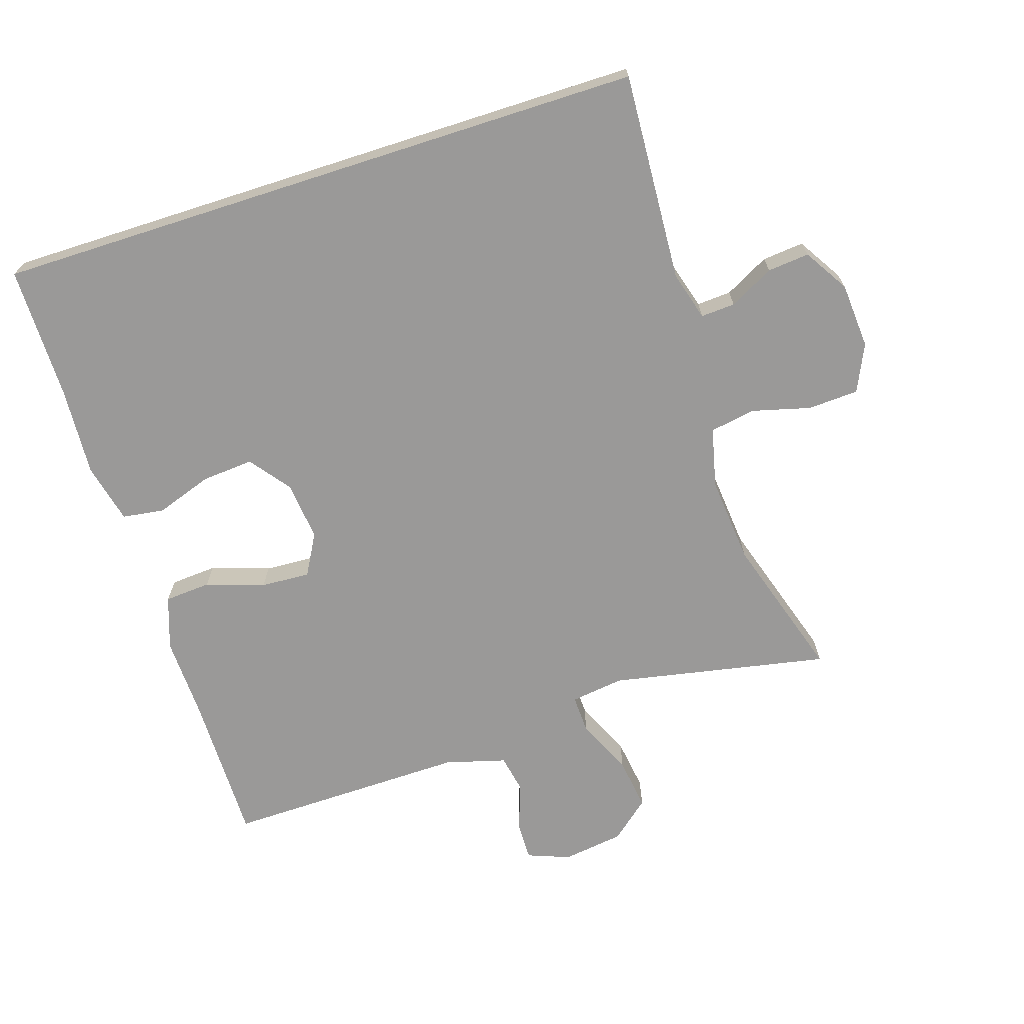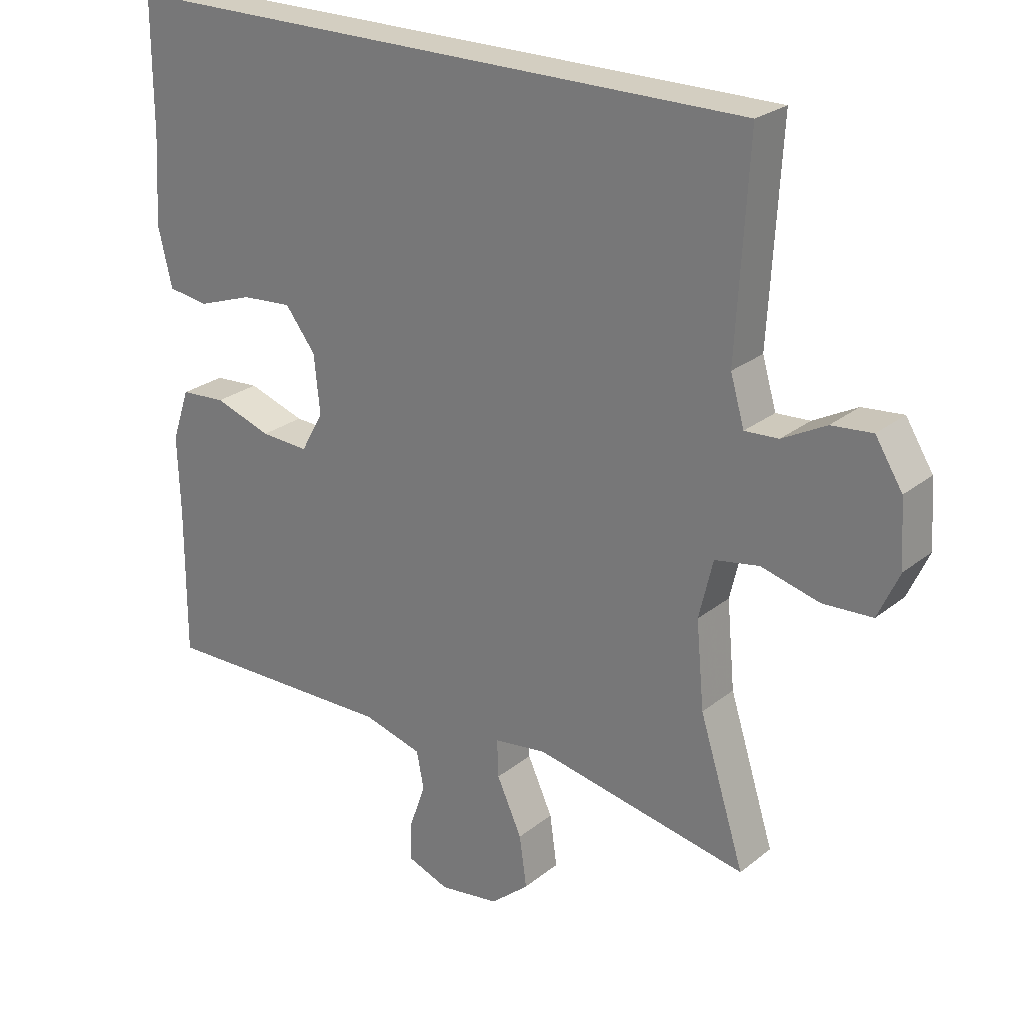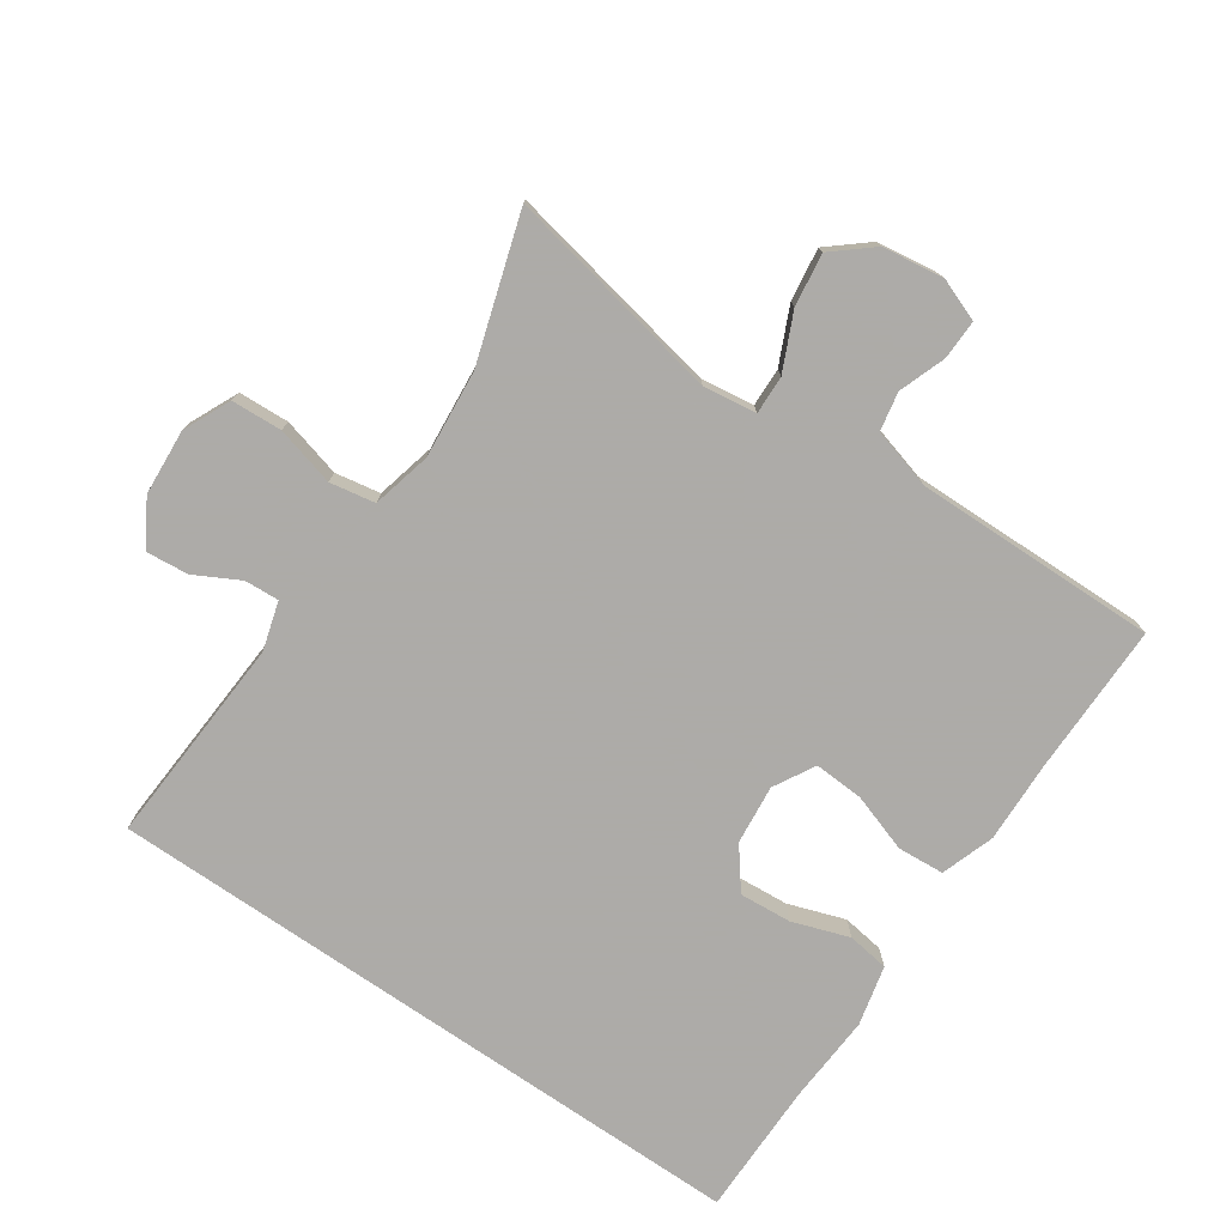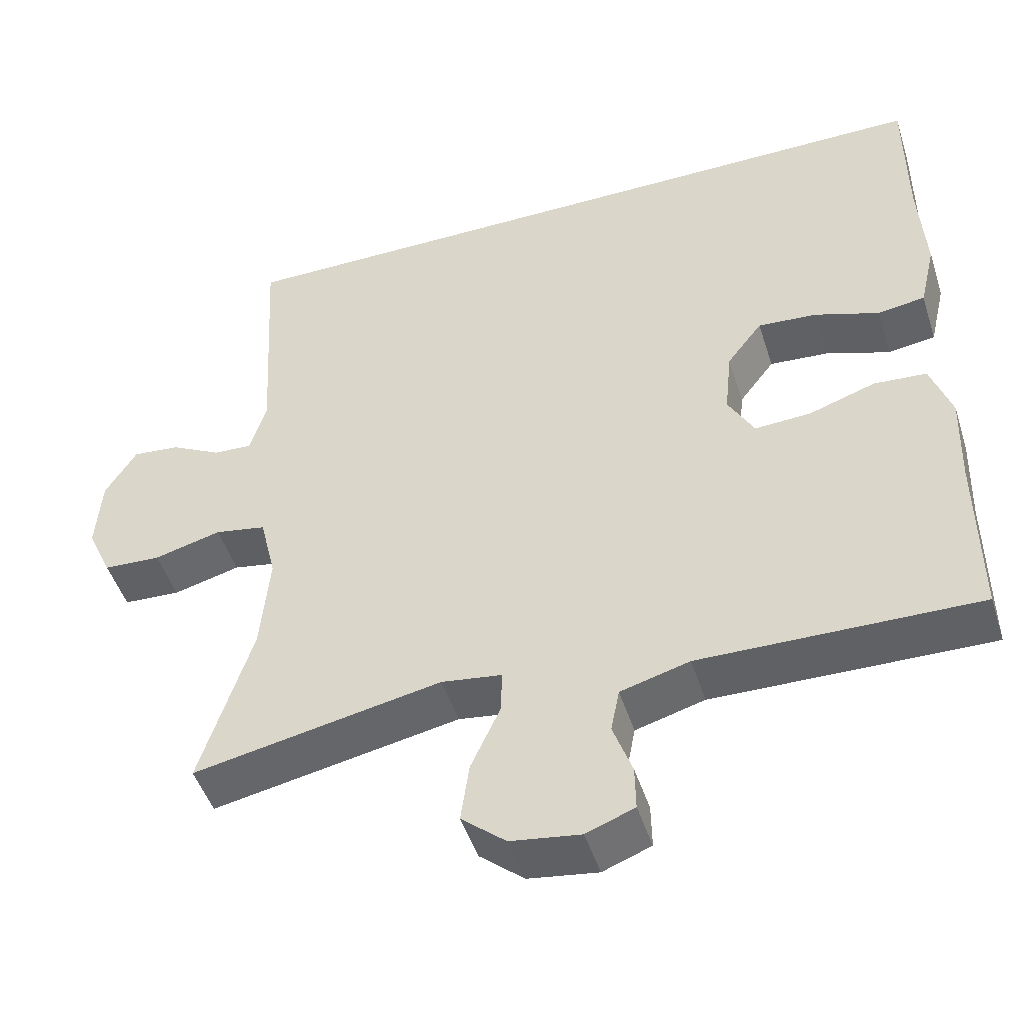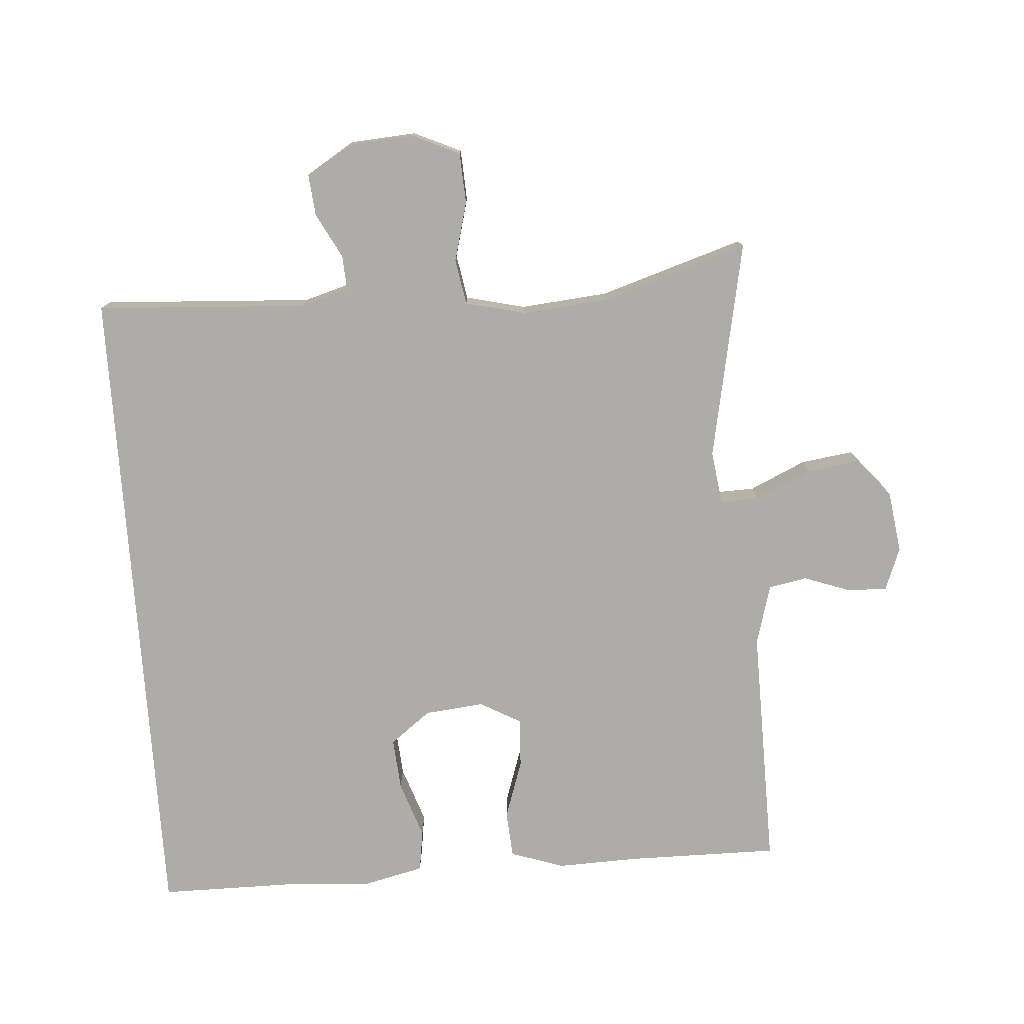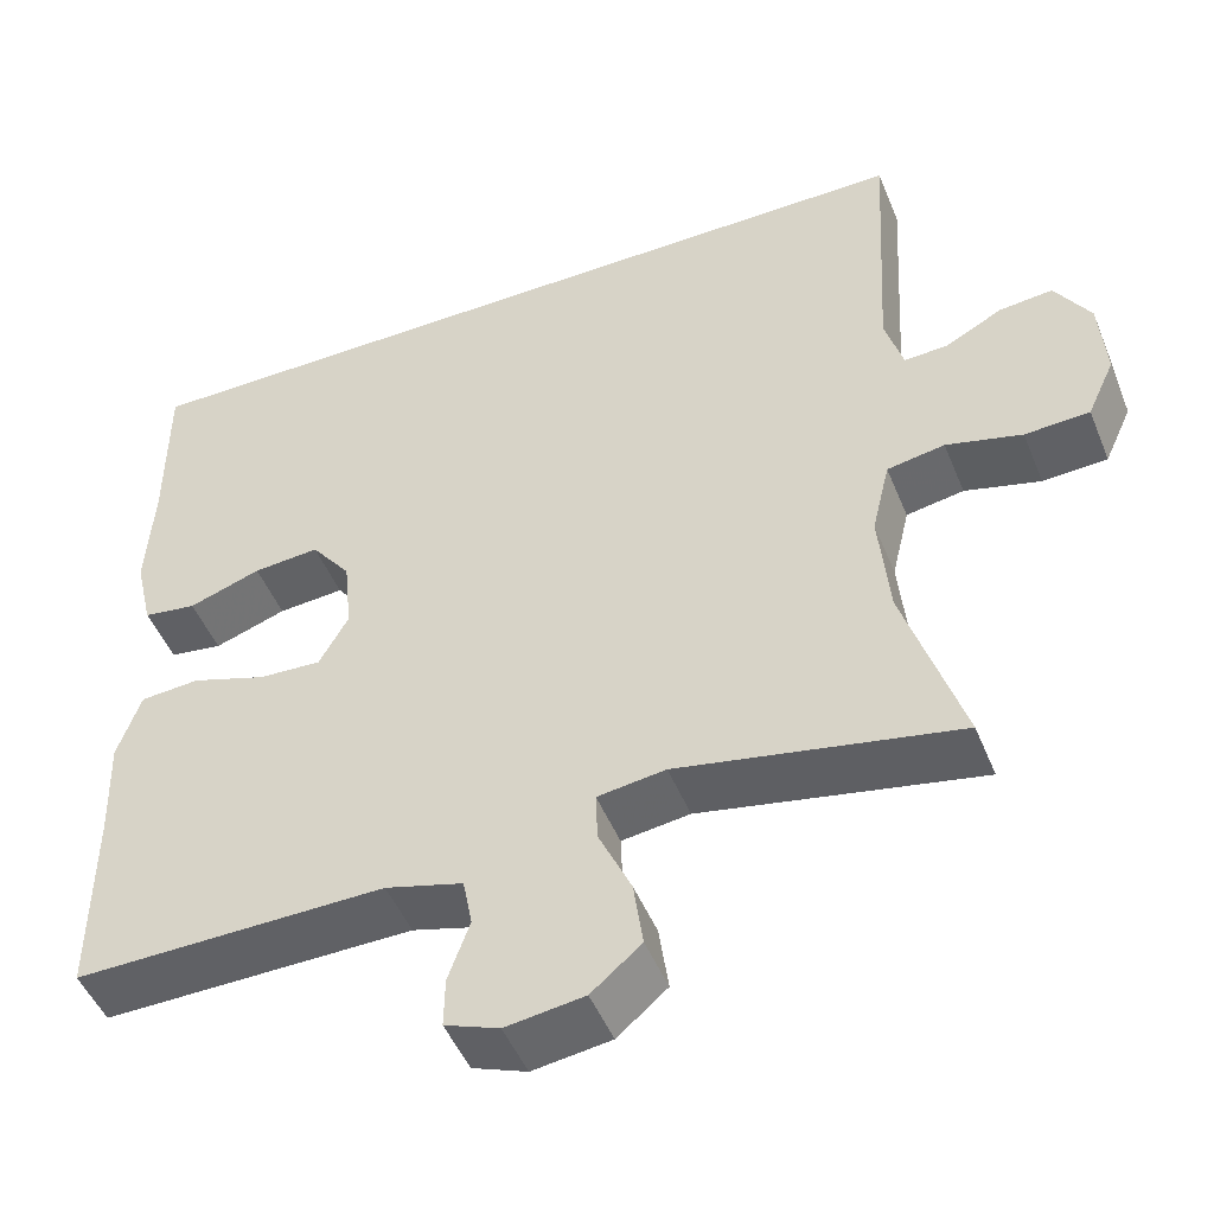
<metadata>
{"format":"obj","ext":"obj","renderer":"f3d","projection":"perspective","resolution":1024,"background":"white","views":[{"elev":-69.1,"azim":17.8,"up":"+Y"},{"elev":25.0,"azim":38.2,"up":"+Z"},{"elev":-76.5,"azim":145.5,"up":"+Y"},{"elev":-47.9,"azim":-162.5,"up":"+Z"},{"elev":-76.8,"azim":94.0,"up":"+Y"},{"elev":-48.6,"azim":21.7,"up":"+Z"}]}
</metadata>
<code>
v 0.5 0.07 -0.5
v 0.176 0.07 -0.437
v 0.097 0.07 -0.448
v 0.099 0.07 -0.505
v 0.137 0.07 -0.588
v 0.148 0.07 -0.666
v 0.09 0.07 -0.715
v -0.001 0.07 -0.728
v -0.064 0.07 -0.704
v -0.063 0.07 -0.646
v -0.038 0.07 -0.576
v -0.049 0.07 -0.519
v -0.139 0.07 -0.494
v -0.5 0.07 -0.5
v -0.499 0.07 -0.275
v -0.503 0.07 -0.154
v -0.476 0.07 -0.075
v -0.407 0.07 -0.07
v -0.32 0.07 -0.099
v -0.247 0.07 -0.103
v -0.213 0.07 -0.042
v -0.222 0.07 0.046
v -0.268 0.07 0.106
v -0.345 0.07 0.1
v -0.429 0.07 0.071
v -0.491 0.07 0.08
v -0.512 0.07 0.169
v -0.504 0.07 0.302
v -0.504 0.07 0.5
v 0.473 0.07 0.5
v 0.455 0.07 0.188
v 0.476 0.07 0.116
v 0.527 0.07 0.119
v 0.593 0.07 0.154
v 0.655 0.07 0.16
v 0.696 0.07 0.094
v 0.703 0.07 -0.004
v 0.671 0.07 -0.074
v 0.596 0.07 -0.078
v 0.508 0.07 -0.055
v 0.441 0.07 -0.067
v 0.42 0.07 -0.155
v 0.432 0.07 -0.285
v 0.5 0 -0.5
v 0.176 0 -0.437
v 0.097 0 -0.448
v 0.099 0 -0.505
v 0.137 0 -0.588
v 0.148 0 -0.666
v 0.09 0 -0.715
v -0.001 0 -0.728
v -0.064 0 -0.704
v -0.063 0 -0.646
v -0.038 0 -0.576
v -0.049 0 -0.519
v -0.139 0 -0.494
v -0.5 0 -0.5
v -0.499 0 -0.275
v -0.503 0 -0.154
v -0.476 0 -0.075
v -0.407 0 -0.07
v -0.32 0 -0.099
v -0.247 0 -0.103
v -0.213 0 -0.042
v -0.222 0 0.046
v -0.268 0 0.106
v -0.345 0 0.1
v -0.429 0 0.071
v -0.491 0 0.08
v -0.512 0 0.169
v -0.504 0 0.302
v -0.504 0 0.5
v 0.473 0 0.5
v 0.455 0 0.188
v 0.476 0 0.116
v 0.527 0 0.119
v 0.593 0 0.154
v 0.655 0 0.16
v 0.696 0 0.094
v 0.703 0 -0.004
v 0.671 0 -0.074
v 0.596 0 -0.078
v 0.508 0 -0.055
v 0.441 0 -0.067
v 0.42 0 -0.155
v 0.432 0 -0.285
f 38 39 40
f 37 38 40
f 36 37 40
f 35 36 40
f 34 35 40
f 33 34 40
f 32 33 40 41
f 31 32 41 42
f 30 31 42
f 29 30 42
f 28 29 42
f 26 27 28
f 25 26 28
f 24 25 28
f 23 24 28
f 17 18 19
f 16 17 19
f 15 16 19
f 15 19 20
f 14 15 20
f 13 14 20
f 12 13 20 21
f 9 10 11
f 8 9 11
f 7 8 11
f 6 7 11
f 5 6 11
f 4 5 11
f 3 4 11 12
f 43 1 2
f 43 2 3
f 23 28 42 43
f 22 23 43
f 21 22 43
f 12 21 43
f 3 12 43
f 83 82 81
f 83 81 80
f 83 80 79
f 83 79 78
f 83 78 77
f 83 77 76
f 84 83 76 75
f 85 84 75 74
f 85 74 73
f 85 73 72
f 85 72 71
f 71 70 69
f 71 69 68
f 71 68 67
f 71 67 66
f 62 61 60
f 62 60 59
f 62 59 58
f 63 62 58
f 63 58 57
f 63 57 56
f 64 63 56 55
f 54 53 52
f 54 52 51
f 54 51 50
f 54 50 49
f 54 49 48
f 54 48 47
f 55 54 47 46
f 45 44 86
f 46 45 86
f 86 85 71 66
f 86 66 65
f 86 65 64
f 86 64 55
f 86 55 46
f 1 44 45 2
f 2 45 46 3
f 3 46 47 4
f 4 47 48 5
f 5 48 49 6
f 6 49 50 7
f 7 50 51 8
f 8 51 52 9
f 9 52 53 10
f 10 53 54 11
f 11 54 55 12
f 12 55 56 13
f 13 56 57 14
f 14 57 58 15
f 15 58 59 16
f 16 59 60 17
f 17 60 61 18
f 18 61 62 19
f 19 62 63 20
f 20 63 64 21
f 21 64 65 22
f 22 65 66 23
f 23 66 67 24
f 24 67 68 25
f 25 68 69 26
f 26 69 70 27
f 27 70 71 28
f 28 71 72 29
f 29 72 73 30
f 30 73 74 31
f 31 74 75 32
f 32 75 76 33
f 33 76 77 34
f 34 77 78 35
f 35 78 79 36
f 36 79 80 37
f 37 80 81 38
f 38 81 82 39
f 39 82 83 40
f 40 83 84 41
f 41 84 85 42
f 42 85 86 43
f 43 86 44 1

</code>
